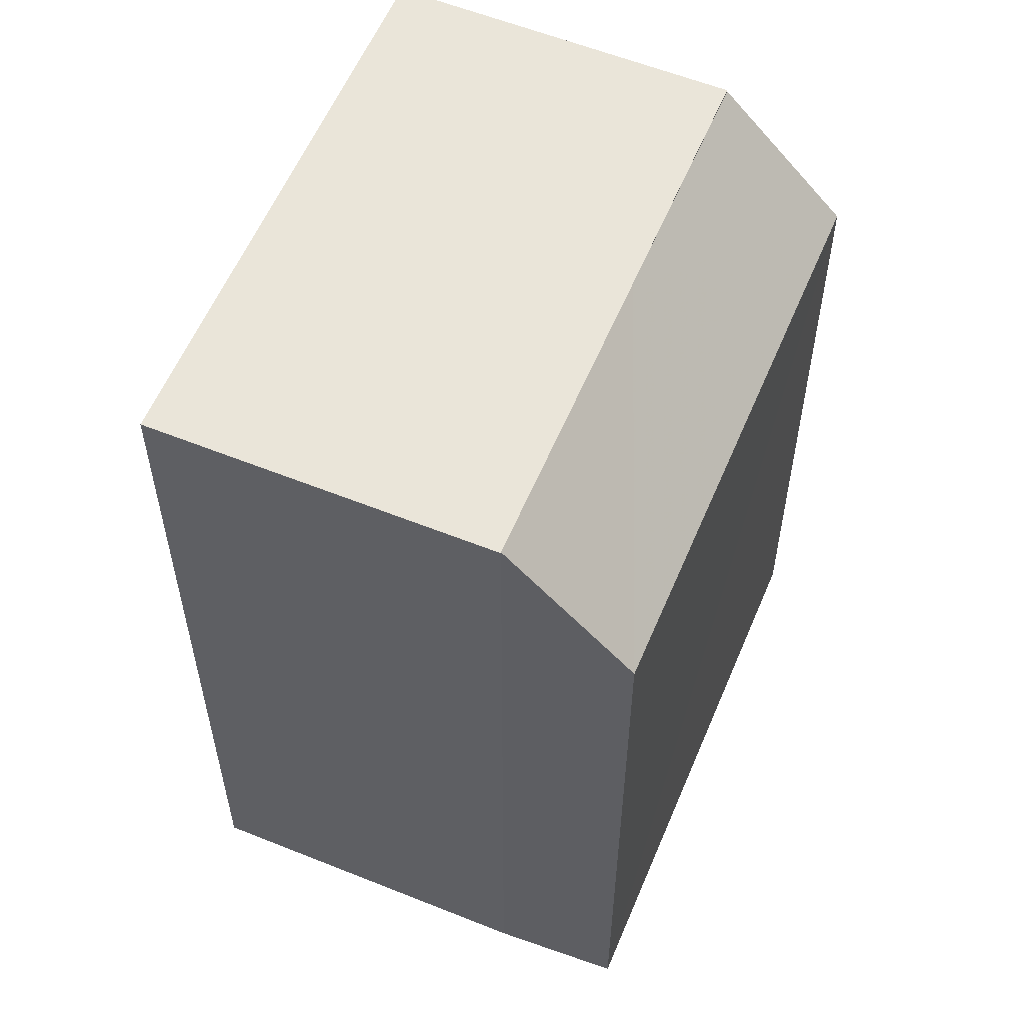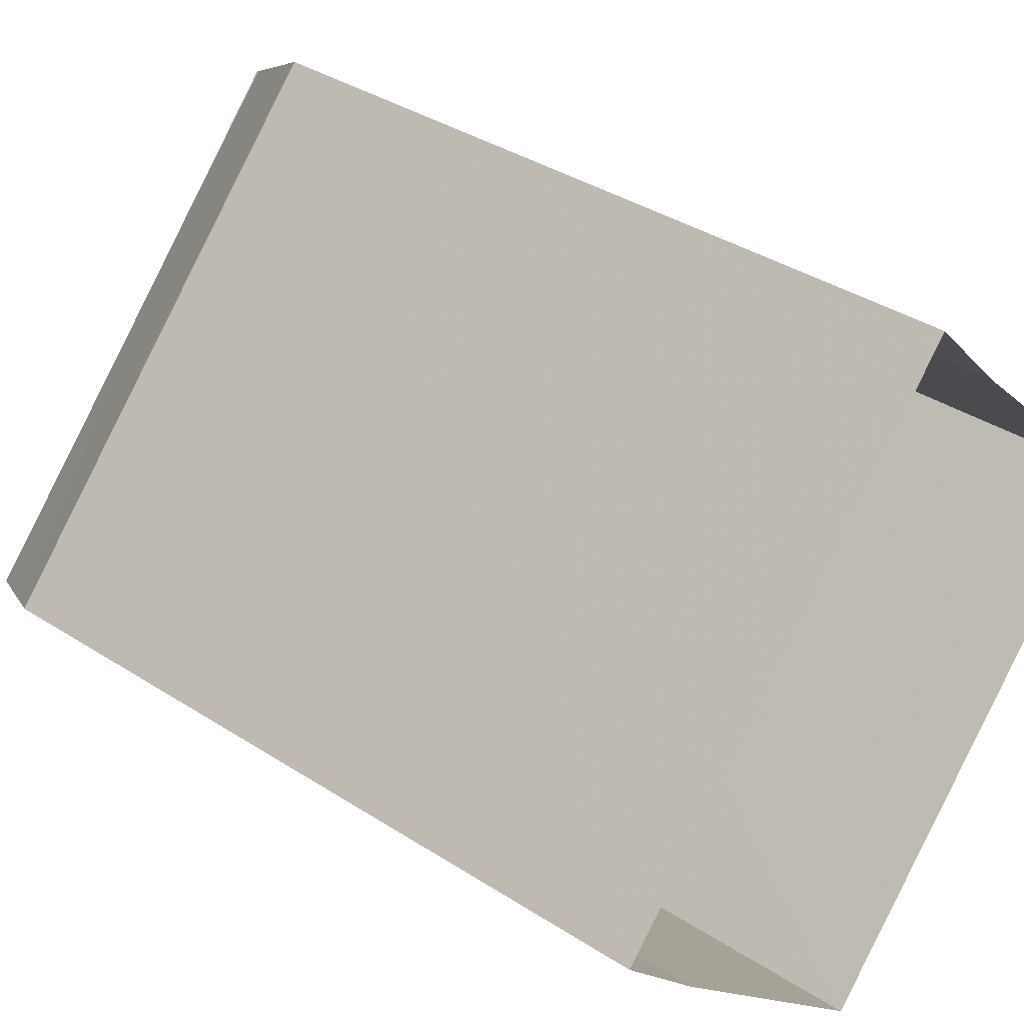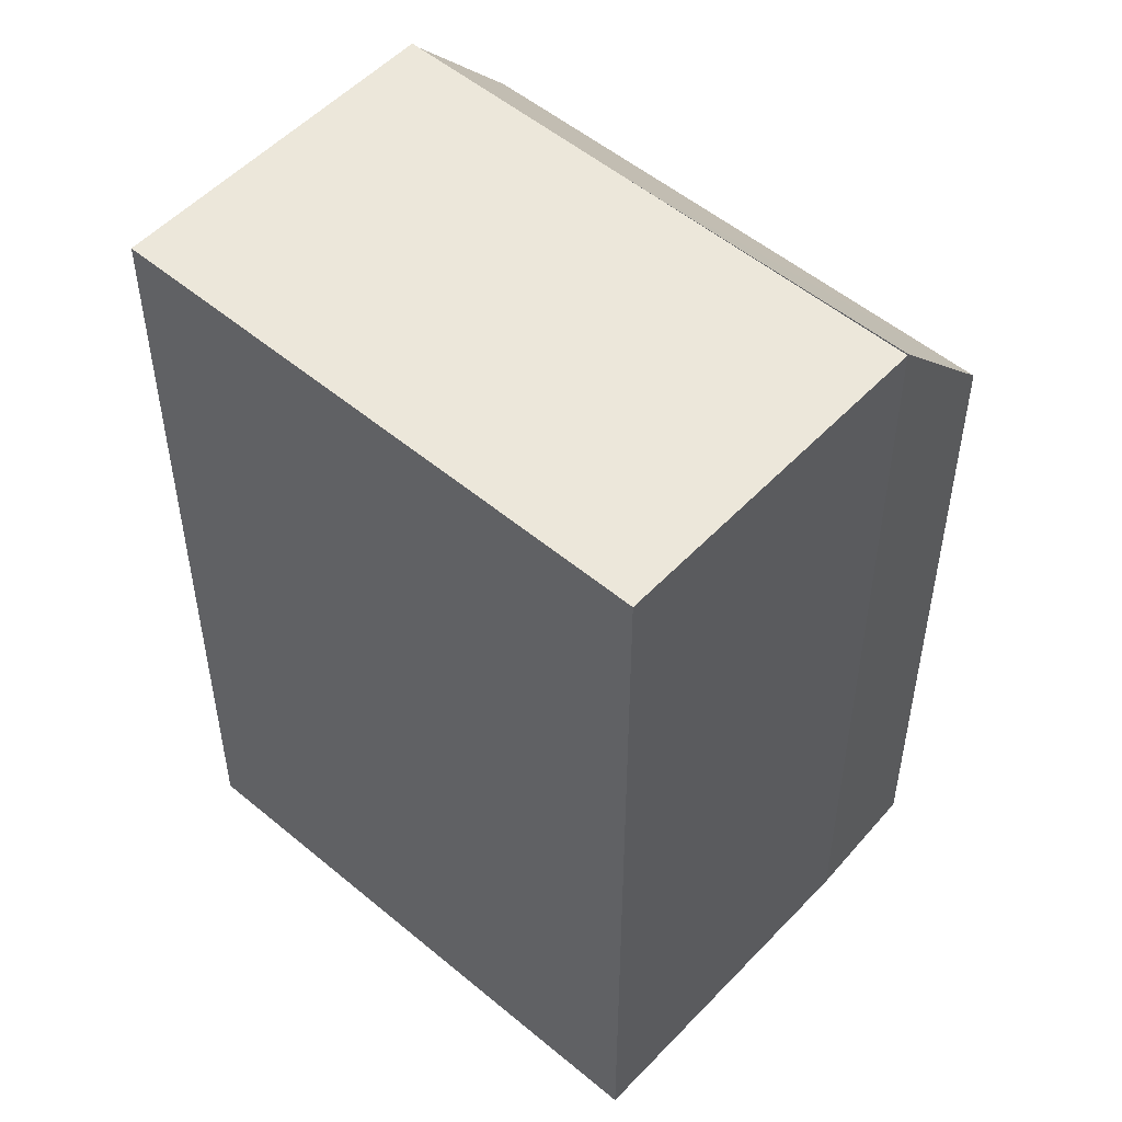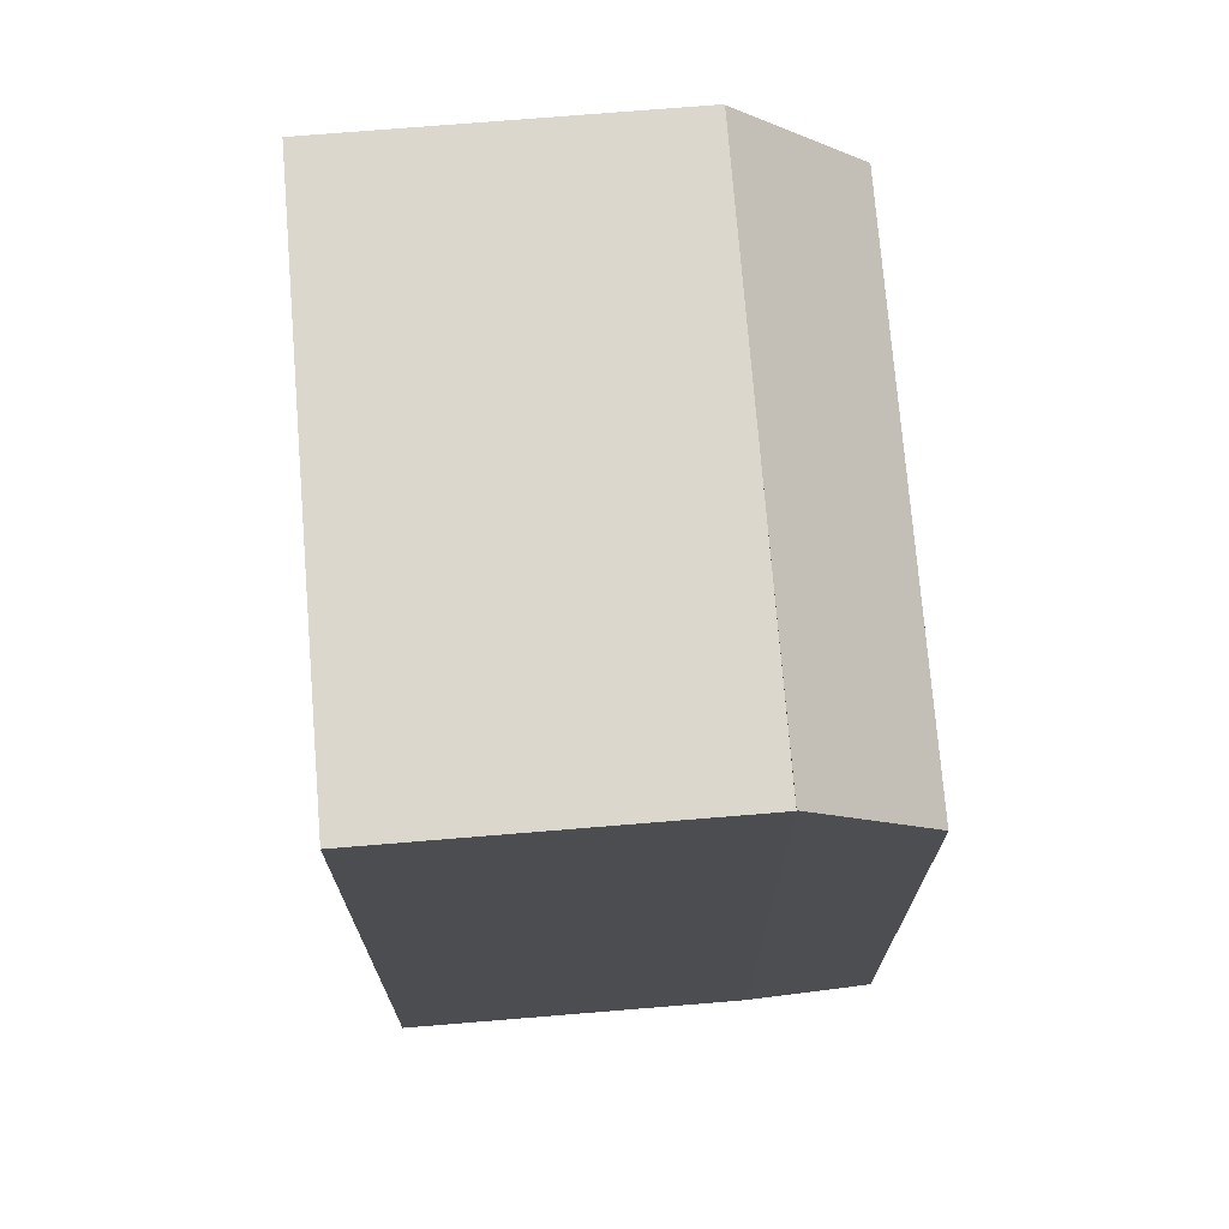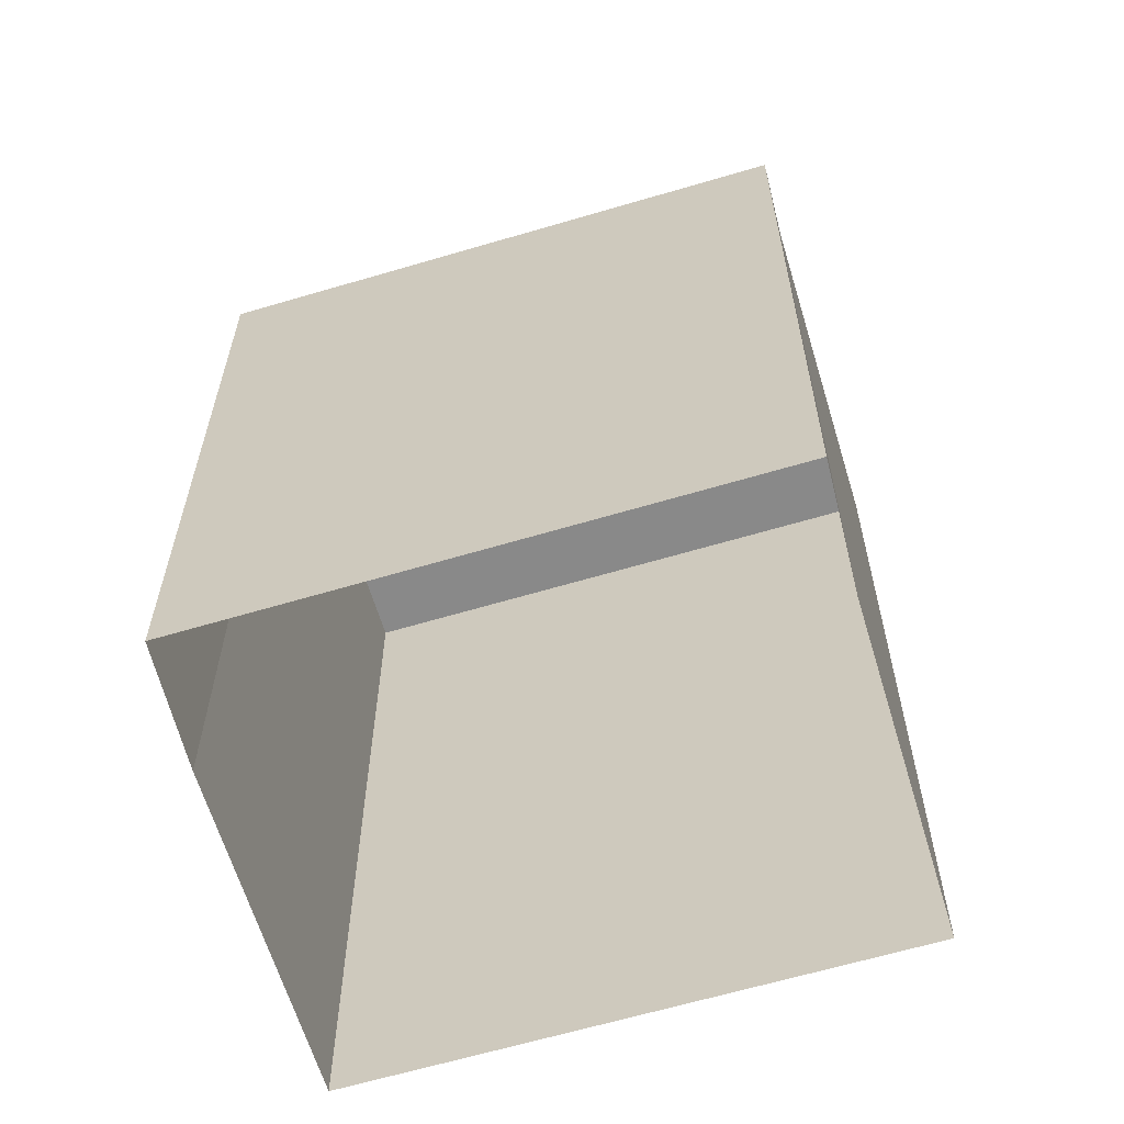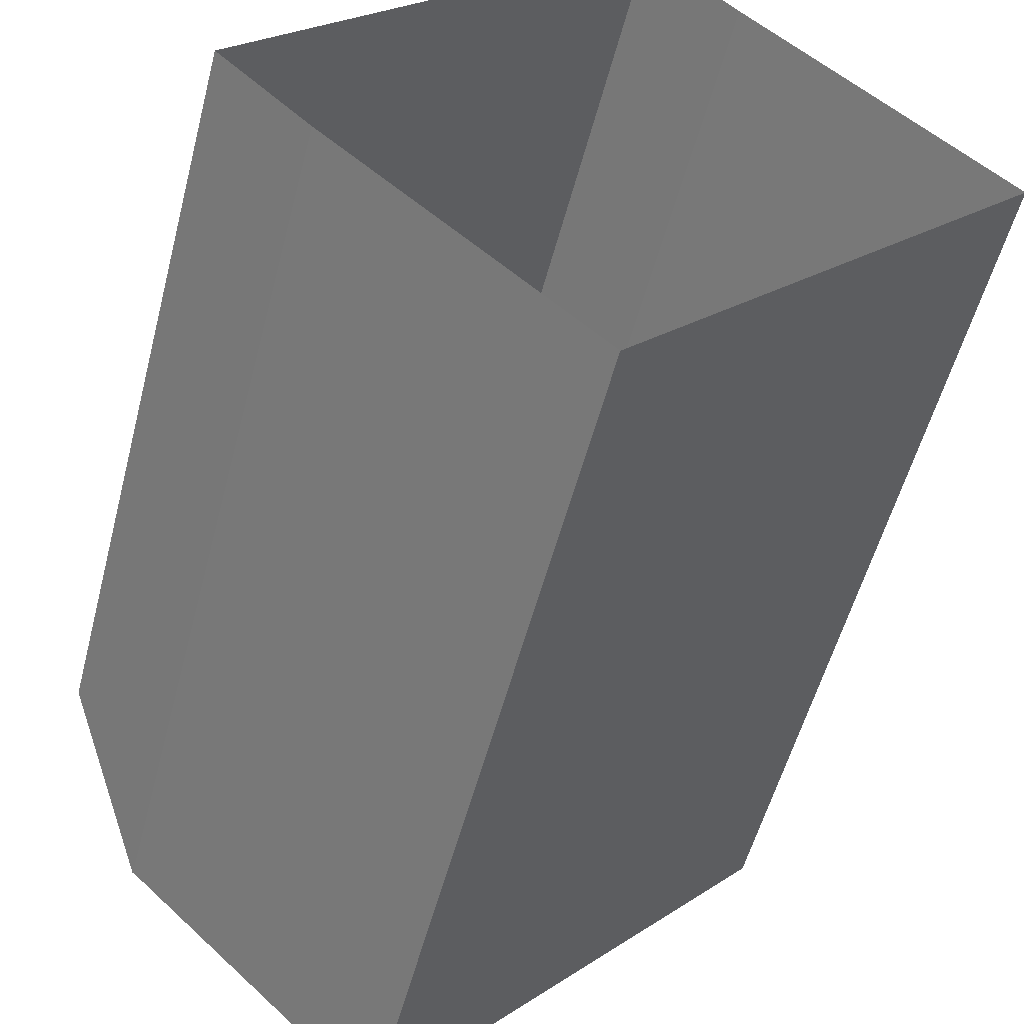
<metadata>
{"format":"obj","ext":"obj","renderer":"f3d","projection":"perspective","resolution":1024,"background":"white","views":[{"elev":58.1,"azim":66.1,"up":"+Z"},{"elev":36.9,"azim":129.9,"up":"+Y"},{"elev":52.8,"azim":-4.6,"up":"+Z"},{"elev":73.3,"azim":38.8,"up":"+Z"},{"elev":-63.1,"azim":150.2,"up":"+Z"},{"elev":-53.9,"azim":165.6,"up":"+Y"}]}
</metadata>
<code>
v -1.152e+04 -3.809e+04 18.14
v -1.151e+04 -3.809e+04 18.14
v -1.151e+04 -3.809e+04 18.14
v -1.151e+04 -3.808e+04 18.14
v -1.15e+04 -3.809e+04 18.14
v -1.151e+04 -3.808e+04 18.14
v -1.151e+04 -3.808e+04 28.6
v -1.151e+04 -3.809e+04 30.65
v -1.15e+04 -3.809e+04 28.64
v -1.151e+04 -3.809e+04 30.68
v -1.151e+04 -3.808e+04 30.63
v -1.151e+04 -3.808e+04 30.65
v -1.152e+04 -3.809e+04 30.65
v -1.151e+04 -3.809e+04 30.66
v -1.151e+04 -3.809e+04 30.66
f 1 2 3
f 2 4 5
f 5 4 6
f 1 4 2
f 7 8 9
f 9 8 10
f 11 8 7
f 12 13 8
f 13 14 8
f 14 15 8
f 7 5 6
f 7 9 5
f 5 9 2
f 2 9 15
f 9 10 15
f 7 6 4
f 11 7 4
f 8 15 10
f 13 1 3
f 14 13 3
f 11 1 13
f 13 12 11
f 4 1 11
f 14 3 2
f 15 14 2
f 8 11 12

</code>
